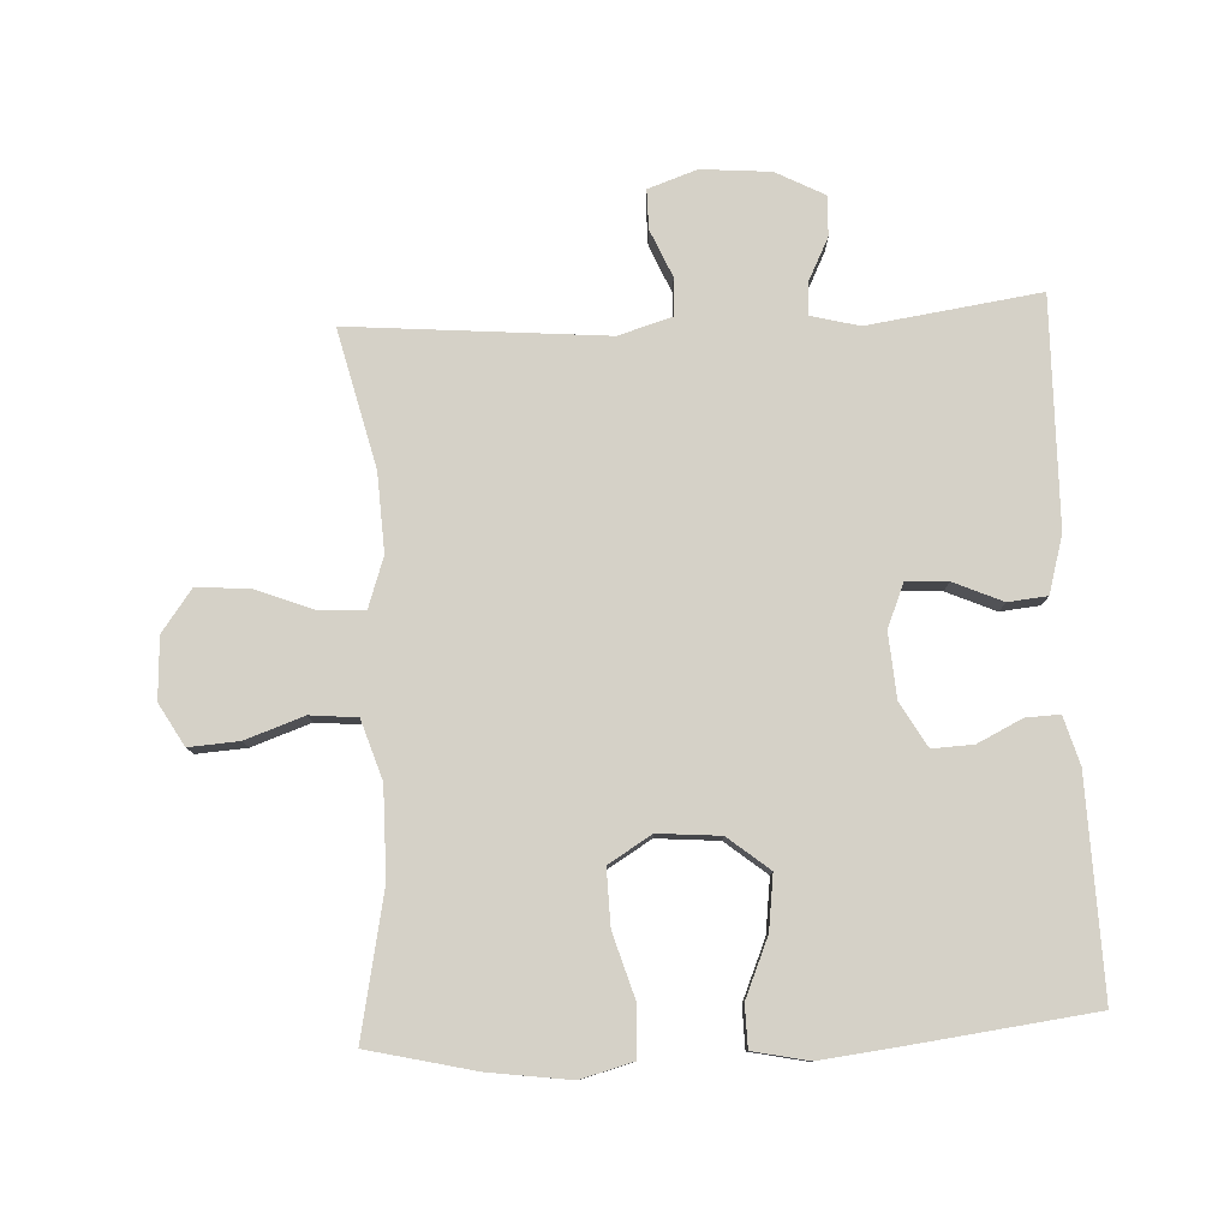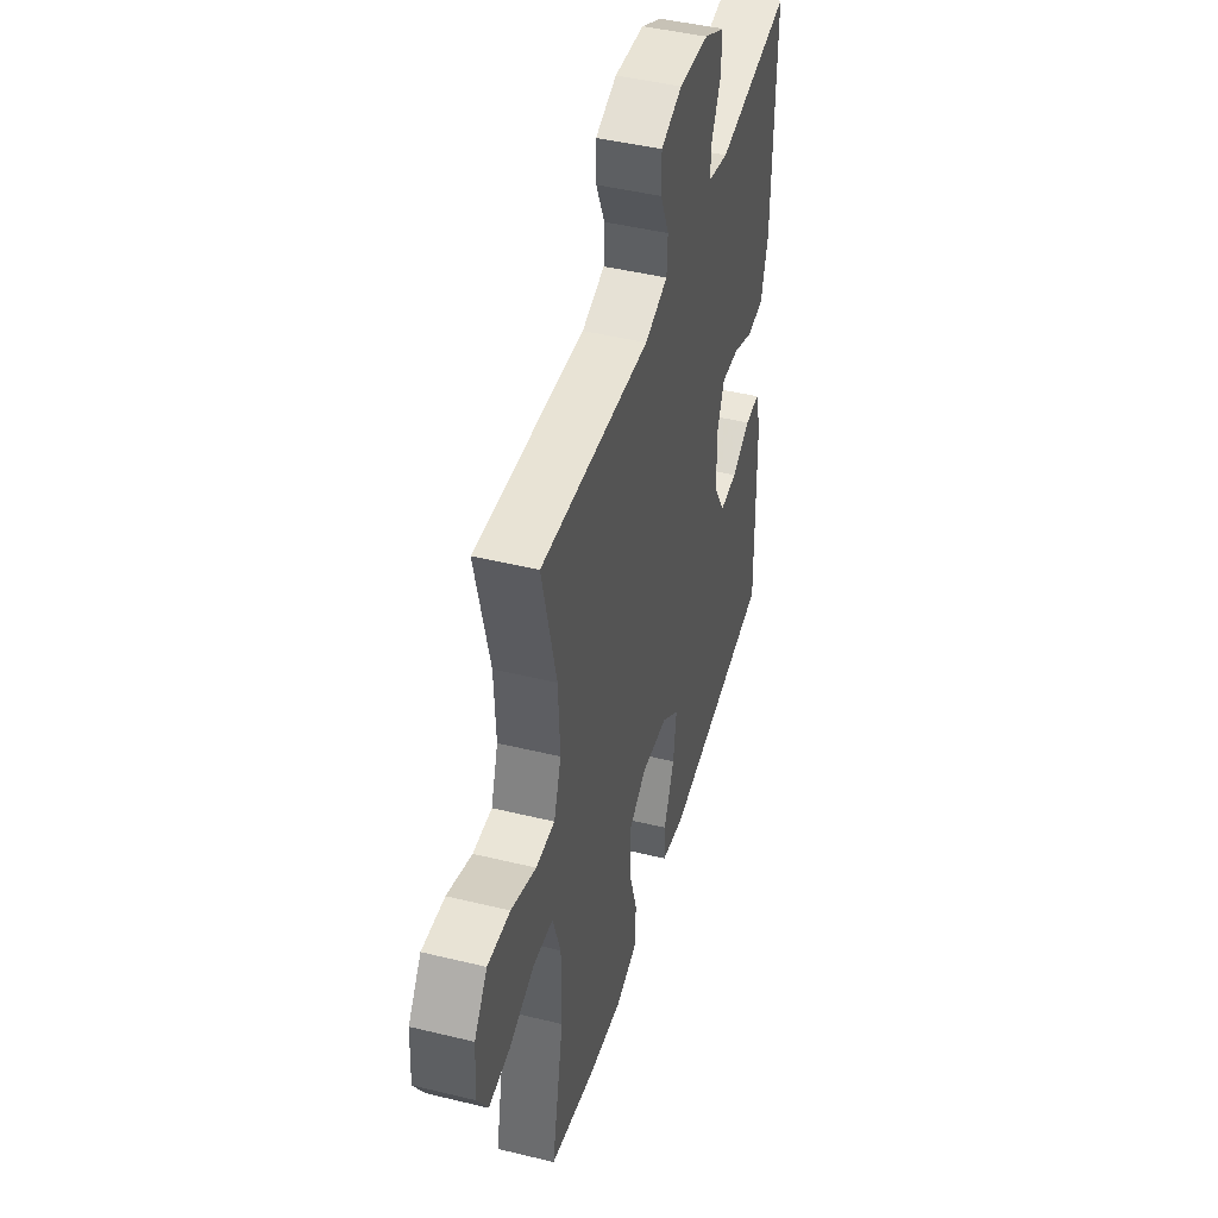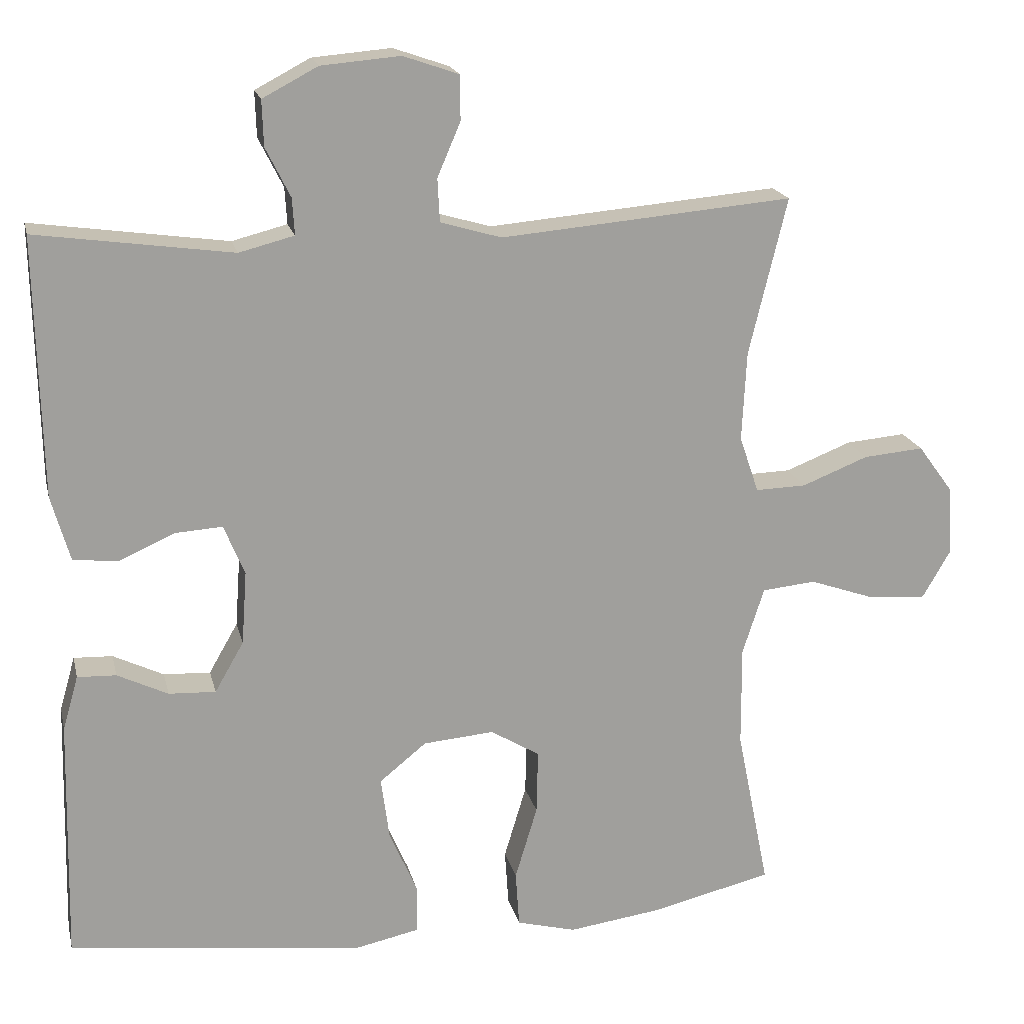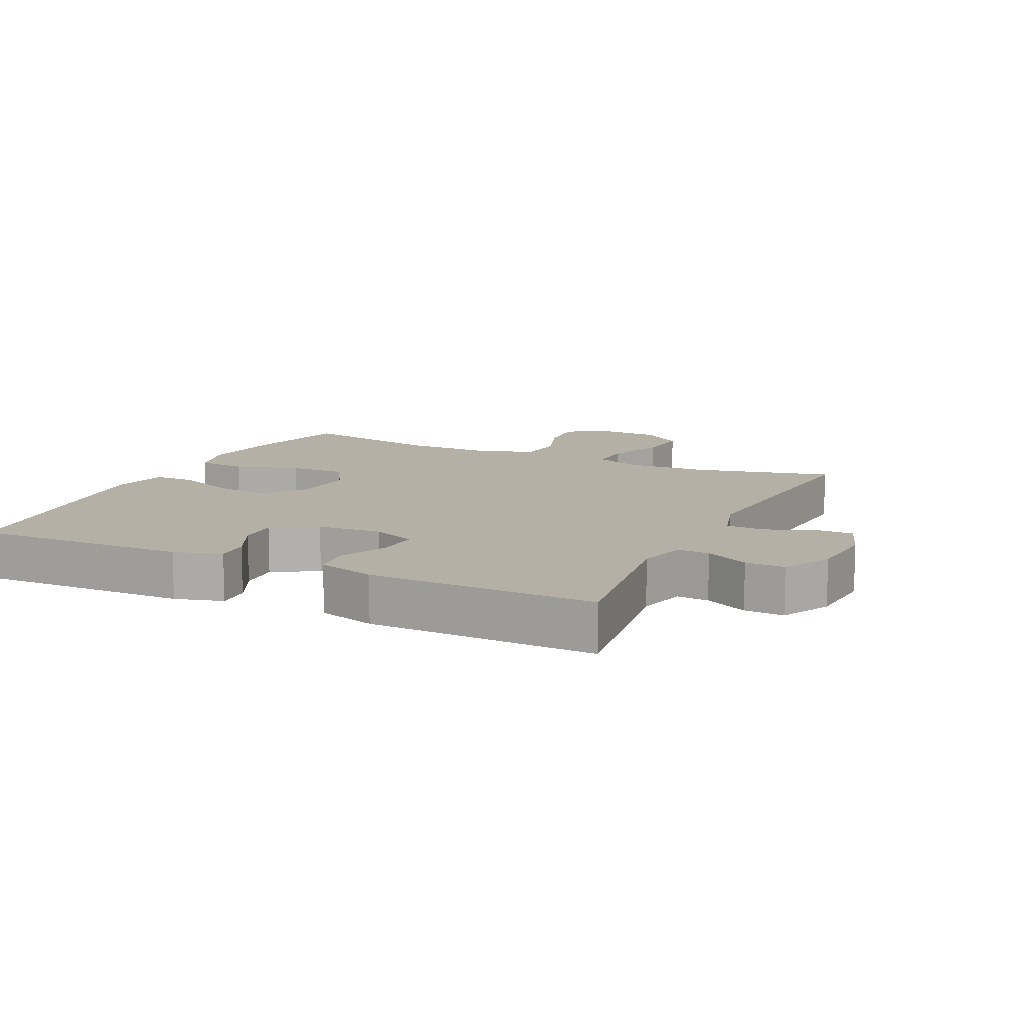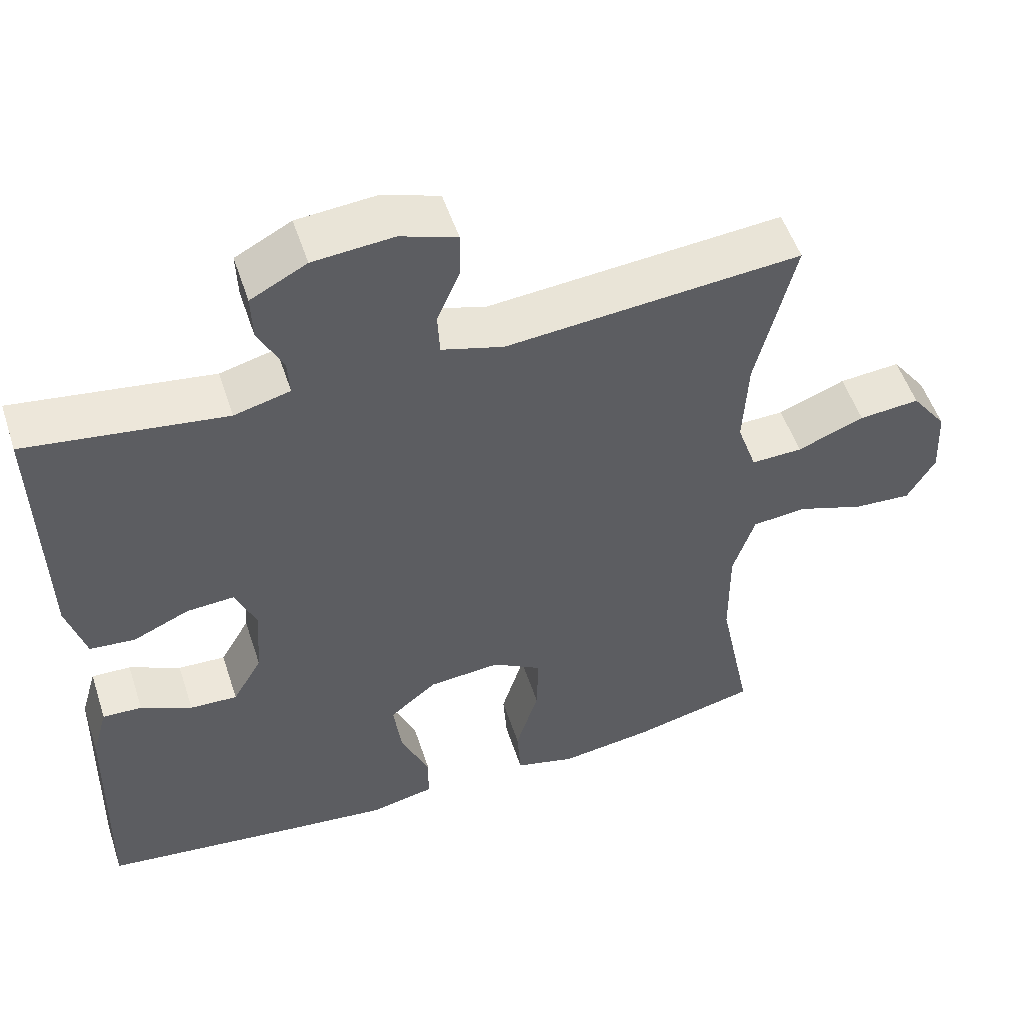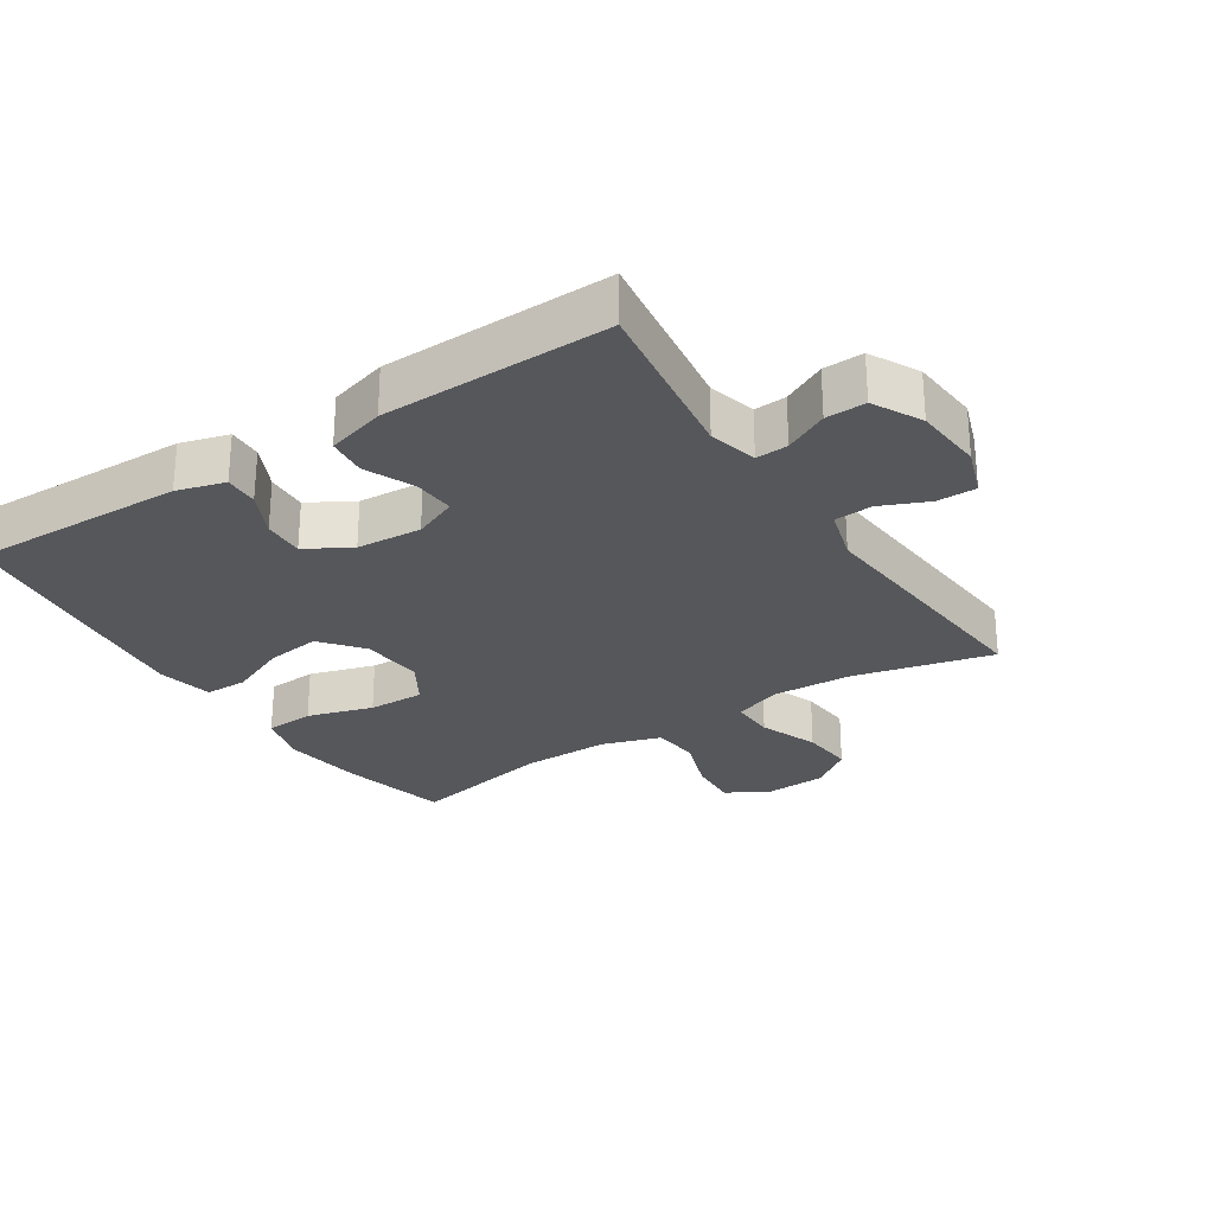
<metadata>
{"format":"obj","ext":"obj","renderer":"f3d","projection":"perspective","resolution":1024,"background":"white","views":[{"elev":79.3,"azim":177.1,"up":"+Y"},{"elev":45.4,"azim":105.7,"up":"+Z"},{"elev":18.7,"azim":-12.8,"up":"+Z"},{"elev":11.7,"azim":-64.5,"up":"+Y"},{"elev":52.9,"azim":-18.1,"up":"+Z"},{"elev":-27.3,"azim":-57.0,"up":"+Y"}]}
</metadata>
<code>
v -0.5 0.07 -0.5
v -0.492 0.07 -0.173
v -0.471 0.07 -0.1
v -0.419 0.07 -0.102
v -0.351 0.07 -0.135
v -0.288 0.07 -0.138
v -0.249 0.07 -0.07
v -0.242 0.07 0.029
v -0.27 0.07 0.096
v -0.333 0.07 0.092
v -0.408 0.07 0.059
v -0.468 0.07 0.065
v -0.493 0.07 0.153
v -0.5 0.07 0.5
v -0.237 0.07 0.463
v -0.163 0.07 0.482
v -0.166 0.07 0.531
v -0.199 0.07 0.597
v -0.201 0.07 0.658
v -0.127 0.07 0.697
v -0.021 0.07 0.706
v 0.054 0.07 0.68
v 0.054 0.07 0.62
v 0.023 0.07 0.548
v 0.026 0.07 0.49
v 0.108 0.07 0.466
v 0.5 0.07 0.5
v 0.449 0.07 0.289
v 0.443 0.07 0.169
v 0.469 0.07 0.093
v 0.537 0.07 0.095
v 0.626 0.07 0.13
v 0.707 0.07 0.137
v 0.754 0.07 0.073
v 0.759 0.07 -0.021
v 0.722 0.07 -0.085
v 0.645 0.07 -0.08
v 0.556 0.07 -0.049
v 0.484 0.07 -0.056
v 0.455 0.07 -0.146
v 0.456 0.07 -0.282
v 0.5 0.07 -0.5
v 0.336 0.07 -0.539
v 0.212 0.07 -0.556
v 0.132 0.07 -0.535
v 0.127 0.07 -0.46
v 0.157 0.07 -0.36
v 0.159 0.07 -0.274
v 0.093 0.07 -0.234
v -0.002 0.07 -0.242
v -0.065 0.07 -0.293
v -0.054 0.07 -0.376
v -0.016 0.07 -0.465
v -0.017 0.07 -0.529
v -0.102 0.07 -0.547
v -0.235 0.07 -0.532
v -0.5 0 -0.5
v -0.492 0 -0.173
v -0.471 0 -0.1
v -0.419 0 -0.102
v -0.351 0 -0.135
v -0.288 0 -0.138
v -0.249 0 -0.07
v -0.242 0 0.029
v -0.27 0 0.096
v -0.333 0 0.092
v -0.408 0 0.059
v -0.468 0 0.065
v -0.493 0 0.153
v -0.5 0 0.5
v -0.237 0 0.463
v -0.163 0 0.482
v -0.166 0 0.531
v -0.199 0 0.597
v -0.201 0 0.658
v -0.127 0 0.697
v -0.021 0 0.706
v 0.054 0 0.68
v 0.054 0 0.62
v 0.023 0 0.548
v 0.026 0 0.49
v 0.108 0 0.466
v 0.5 0 0.5
v 0.449 0 0.289
v 0.443 0 0.169
v 0.469 0 0.093
v 0.537 0 0.095
v 0.626 0 0.13
v 0.707 0 0.137
v 0.754 0 0.073
v 0.759 0 -0.021
v 0.722 0 -0.085
v 0.645 0 -0.08
v 0.556 0 -0.049
v 0.484 0 -0.056
v 0.455 0 -0.146
v 0.456 0 -0.282
v 0.5 0 -0.5
v 0.336 0 -0.539
v 0.212 0 -0.556
v 0.132 0 -0.535
v 0.127 0 -0.46
v 0.157 0 -0.36
v 0.159 0 -0.274
v 0.093 0 -0.234
v -0.002 0 -0.242
v -0.065 0 -0.293
v -0.054 0 -0.376
v -0.016 0 -0.465
v -0.017 0 -0.529
v -0.102 0 -0.547
v -0.235 0 -0.532
f 3 4 5
f 2 3 5
f 1 2 5
f 56 1 5
f 55 56 5
f 54 55 5
f 53 54 5
f 52 53 5
f 51 52 5 6
f 50 51 6 7
f 49 50 7 8
f 48 49 8 9
f 45 46 47
f 44 45 47
f 43 44 47
f 42 43 47
f 41 42 47
f 40 41 47 48
f 39 40 48 9
f 36 37 38
f 35 36 38
f 34 35 38
f 33 34 38
f 32 33 38
f 31 32 38
f 30 31 38 39
f 29 30 39 9
f 26 27 28
f 29 9 10
f 28 29 10
f 26 28 10
f 25 26 10
f 22 23 24
f 21 22 24
f 20 21 24
f 19 20 24
f 18 19 24
f 17 18 24
f 16 17 24 25
f 11 12 13
f 10 11 13
f 25 10 13
f 16 25 13
f 15 16 13
f 13 14 15
f 61 60 59
f 61 59 58
f 61 58 57
f 61 57 112
f 61 112 111
f 61 111 110
f 61 110 109
f 61 109 108
f 62 61 108 107
f 63 62 107 106
f 64 63 106 105
f 65 64 105 104
f 103 102 101
f 103 101 100
f 103 100 99
f 103 99 98
f 103 98 97
f 104 103 97 96
f 65 104 96 95
f 94 93 92
f 94 92 91
f 94 91 90
f 94 90 89
f 94 89 88
f 94 88 87
f 95 94 87 86
f 65 95 86 85
f 84 83 82
f 66 65 85
f 66 85 84
f 66 84 82
f 66 82 81
f 80 79 78
f 80 78 77
f 80 77 76
f 80 76 75
f 80 75 74
f 80 74 73
f 81 80 73 72
f 69 68 67
f 69 67 66
f 69 66 81
f 69 81 72
f 69 72 71
f 71 70 69
f 1 57 58 2
f 2 58 59 3
f 3 59 60 4
f 4 60 61 5
f 5 61 62 6
f 6 62 63 7
f 7 63 64 8
f 8 64 65 9
f 9 65 66 10
f 10 66 67 11
f 11 67 68 12
f 12 68 69 13
f 13 69 70 14
f 14 70 71 15
f 15 71 72 16
f 16 72 73 17
f 17 73 74 18
f 18 74 75 19
f 19 75 76 20
f 20 76 77 21
f 21 77 78 22
f 22 78 79 23
f 23 79 80 24
f 24 80 81 25
f 25 81 82 26
f 26 82 83 27
f 27 83 84 28
f 28 84 85 29
f 29 85 86 30
f 30 86 87 31
f 31 87 88 32
f 32 88 89 33
f 33 89 90 34
f 34 90 91 35
f 35 91 92 36
f 36 92 93 37
f 37 93 94 38
f 38 94 95 39
f 39 95 96 40
f 40 96 97 41
f 41 97 98 42
f 42 98 99 43
f 43 99 100 44
f 44 100 101 45
f 45 101 102 46
f 46 102 103 47
f 47 103 104 48
f 48 104 105 49
f 49 105 106 50
f 50 106 107 51
f 51 107 108 52
f 52 108 109 53
f 53 109 110 54
f 54 110 111 55
f 55 111 112 56
f 56 112 57 1

</code>
